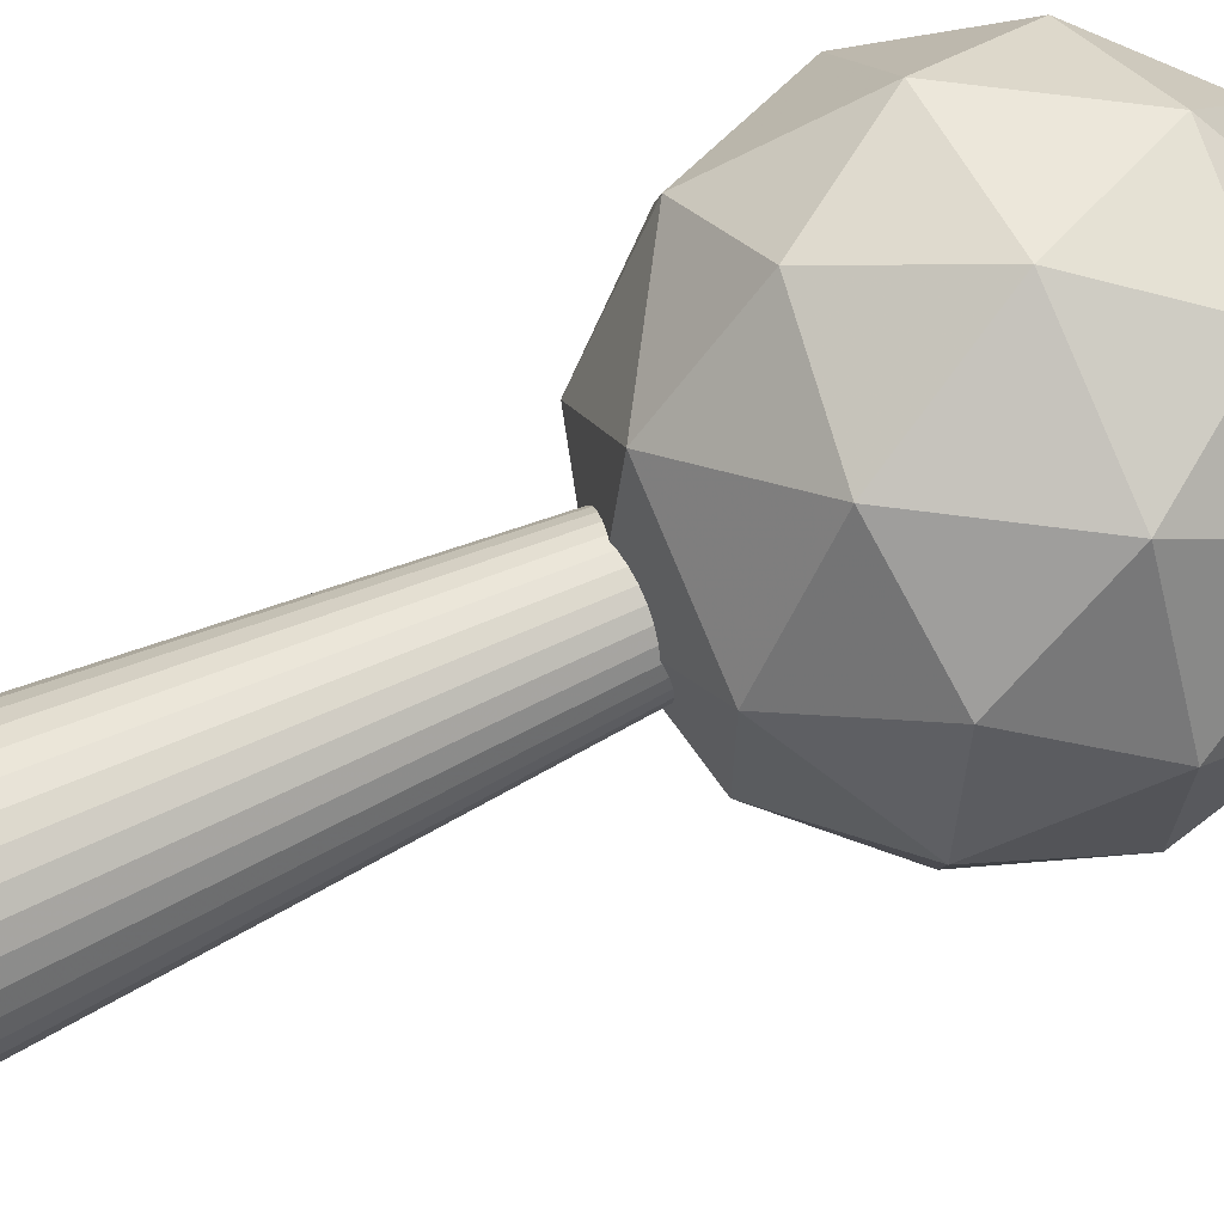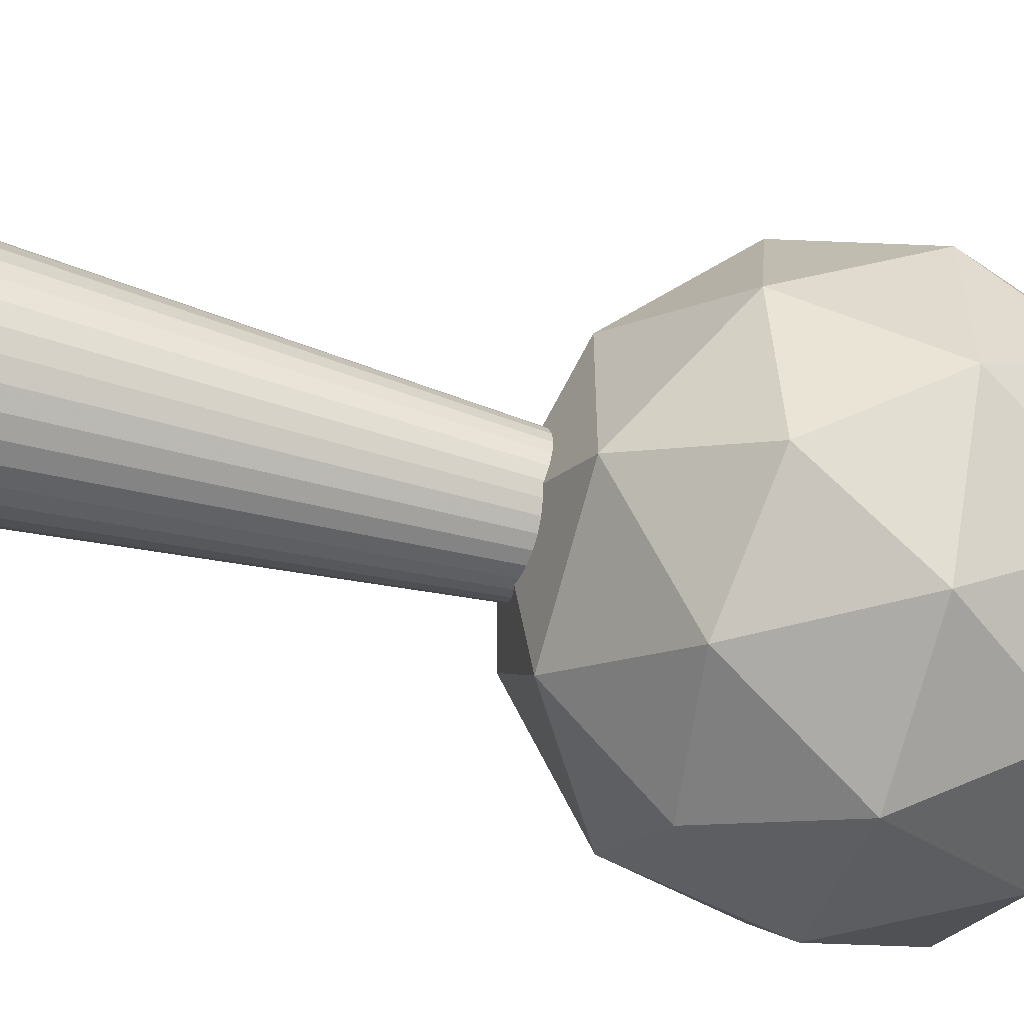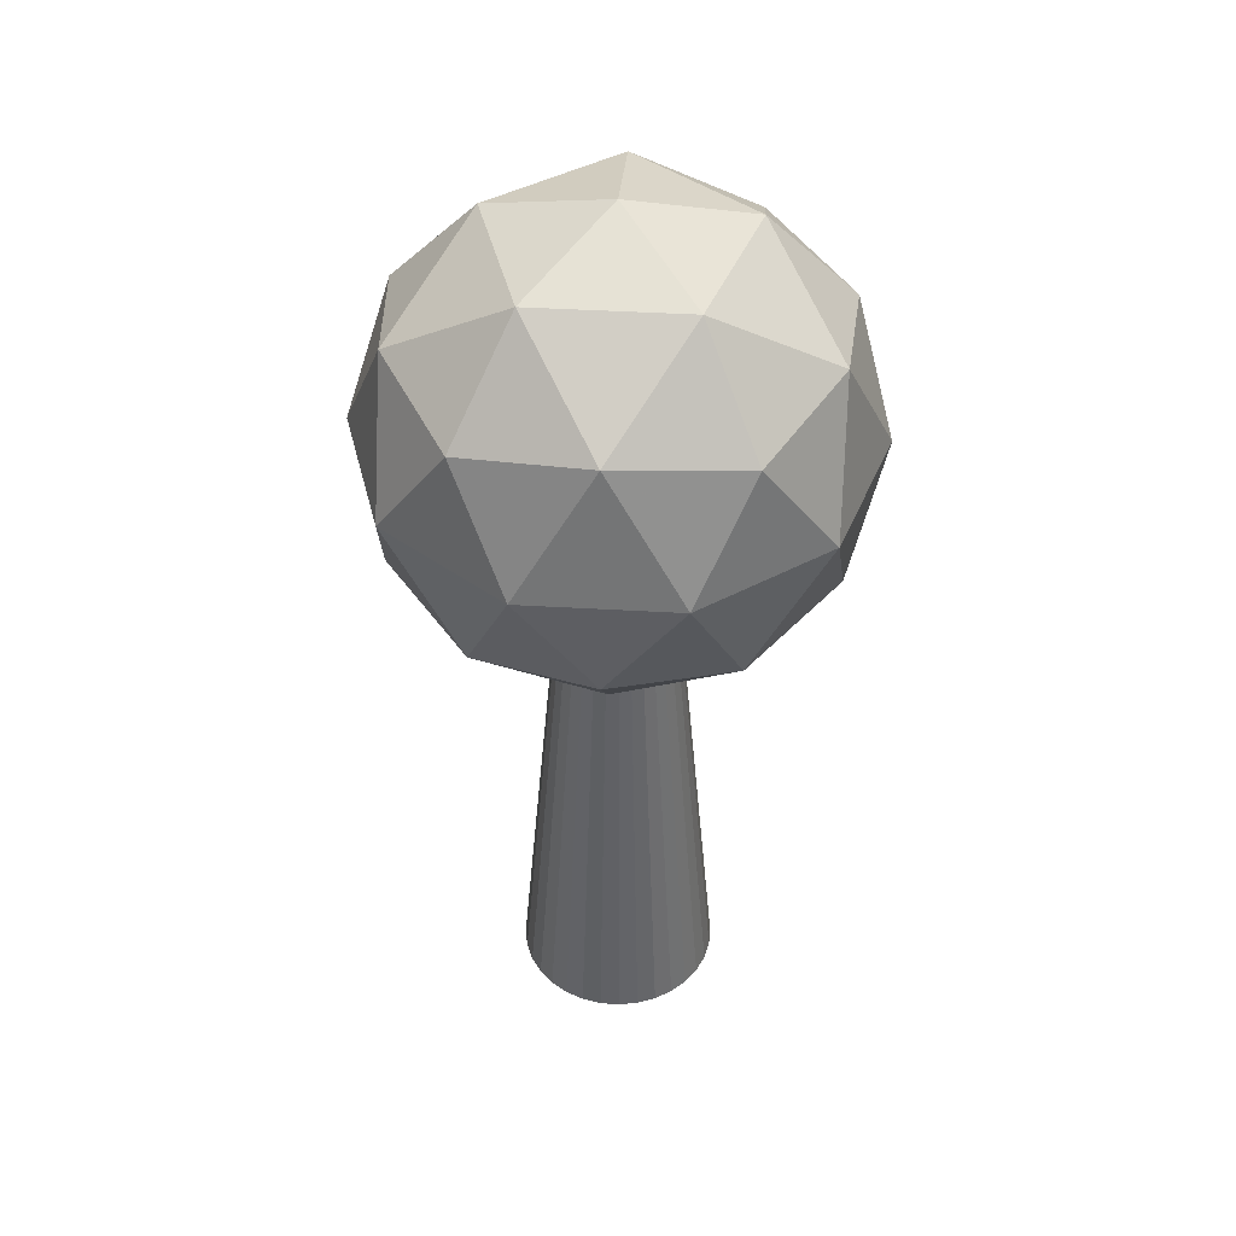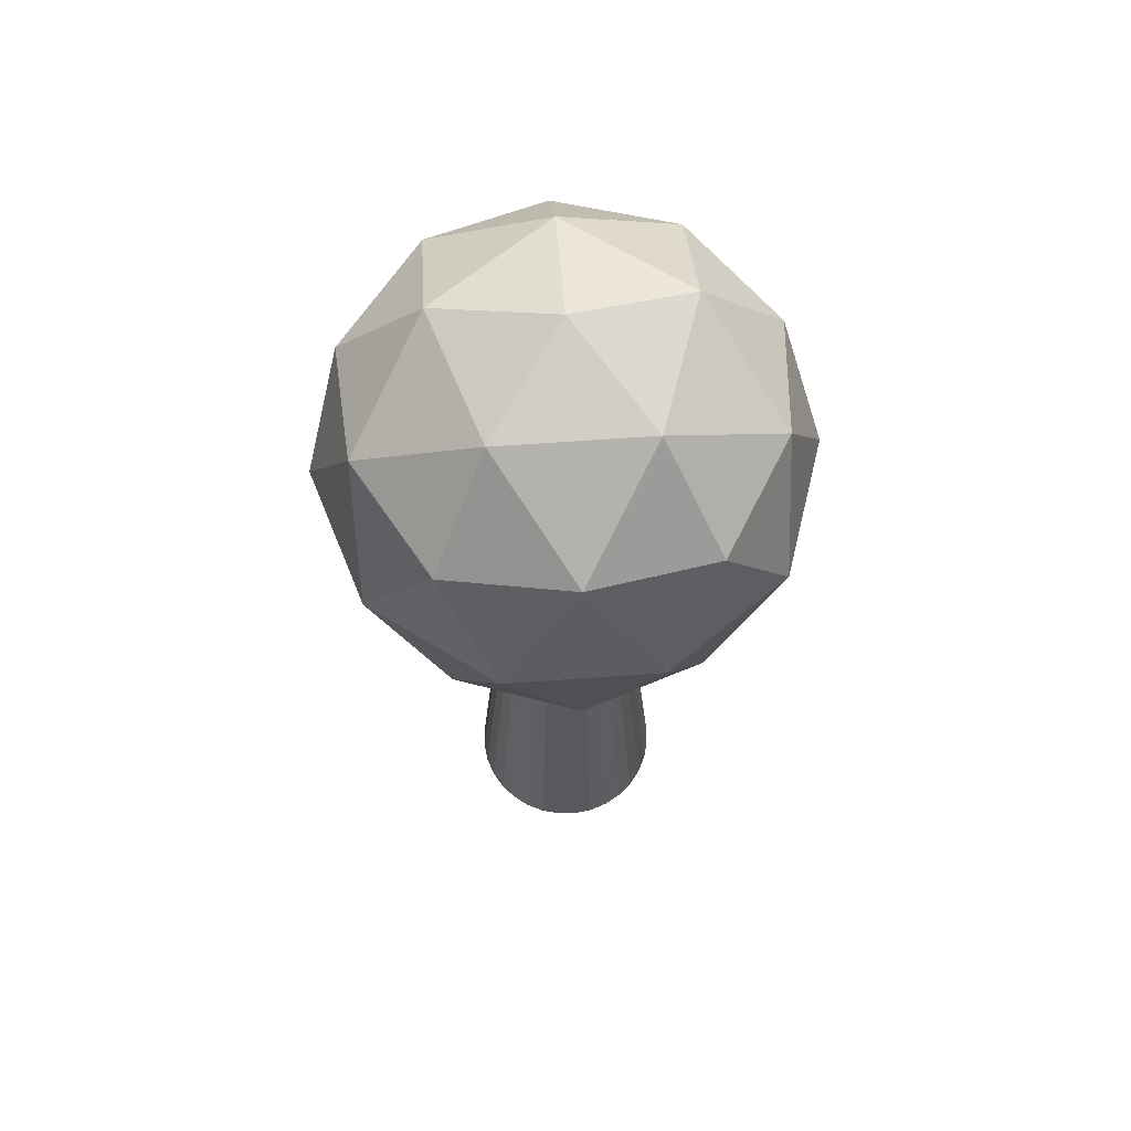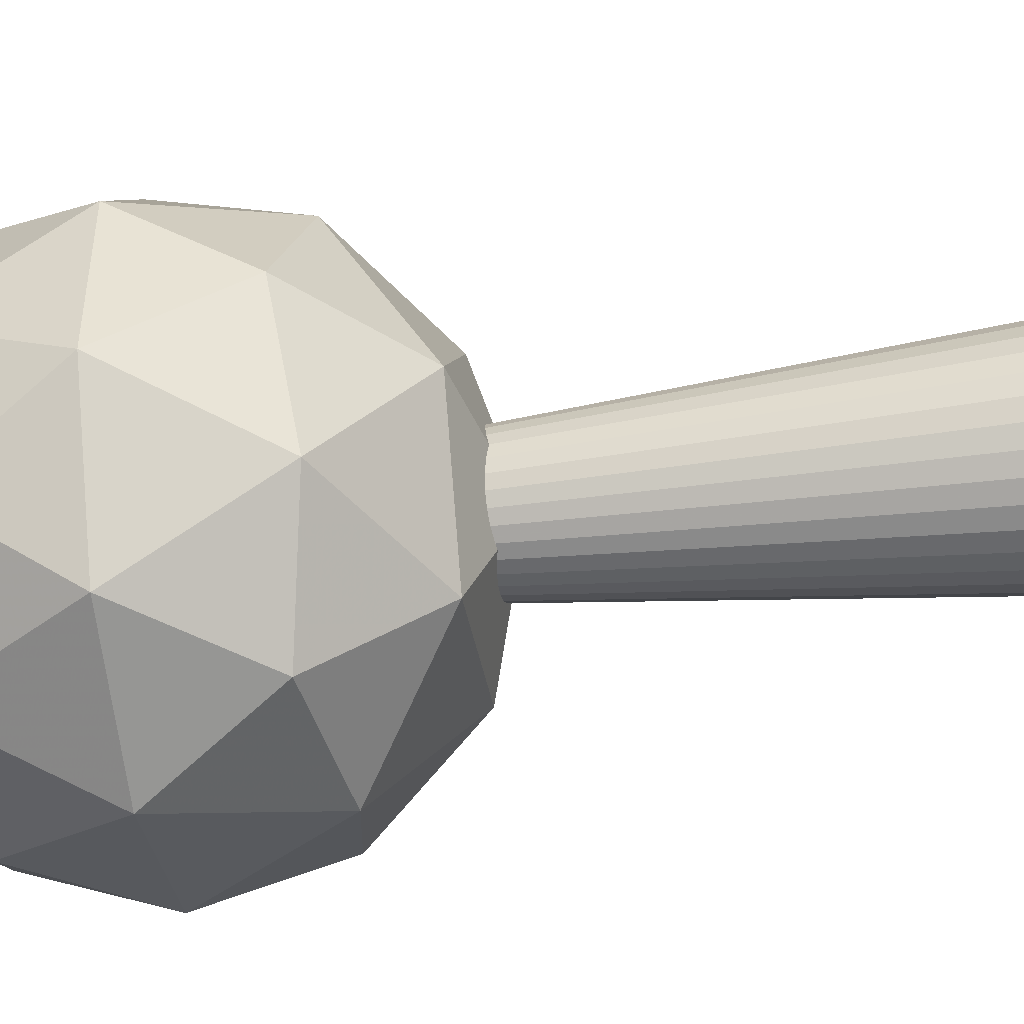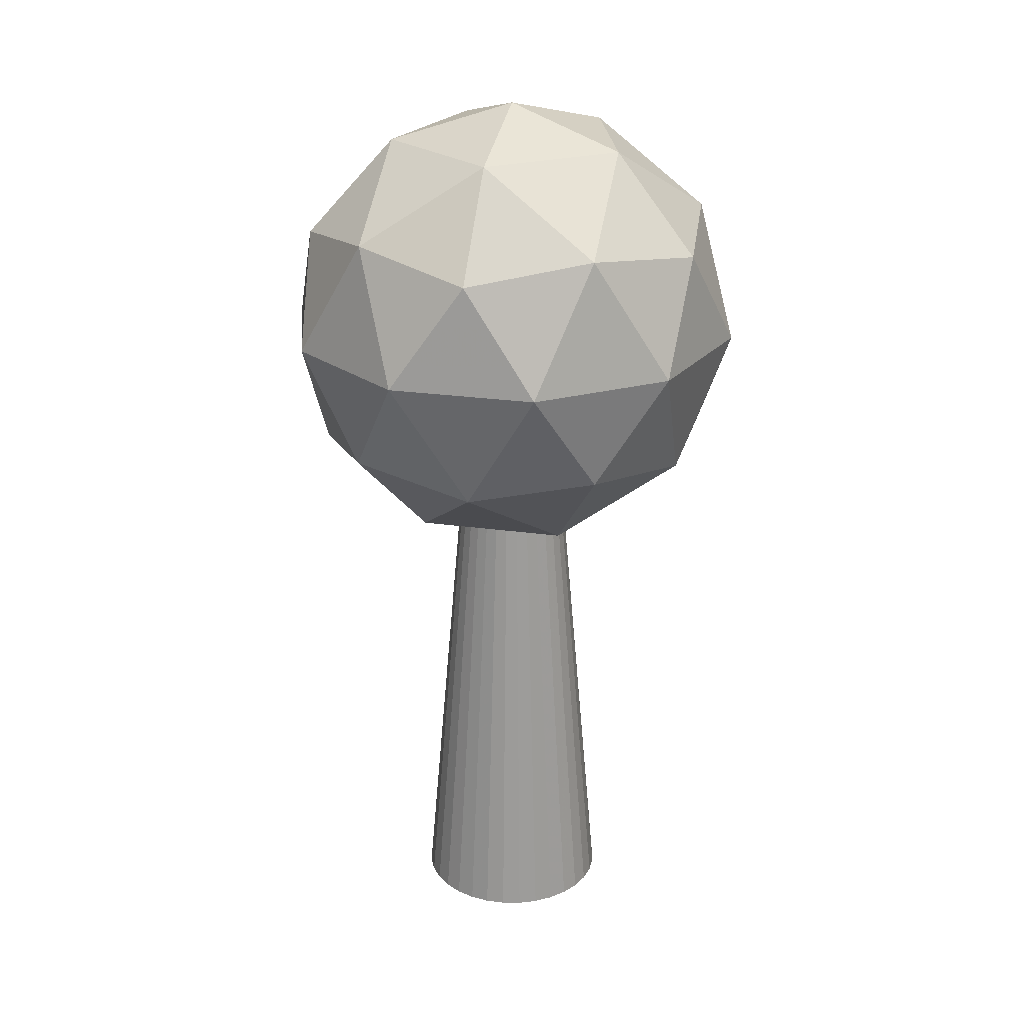
<metadata>
{"format":"obj","ext":"obj","renderer":"f3d","projection":"perspective","resolution":1024,"background":"white","views":[{"elev":69.5,"azim":65.7,"up":"+Z"},{"elev":-57.1,"azim":73.9,"up":"+Z"},{"elev":44.0,"azim":-158.1,"up":"+Y"},{"elev":63.4,"azim":49.9,"up":"+Y"},{"elev":-48.6,"azim":-82.2,"up":"+Z"},{"elev":25.0,"azim":174.8,"up":"+Y"}]}
</metadata>
<code>
o Icosphere
v 0 4.6 0
v 1.737 5.927 1.262
v -0.6633 5.927 2.042
v -2.147 5.927 0
v -0.6633 5.927 -2.042
v 1.737 5.927 -1.262
v 0.6633 8.073 2.042
v -1.737 8.073 1.262
v -1.737 8.073 -1.262
v 0.6633 8.073 -2.042
v 2.147 8.073 0
v 0 9.4 0
v -0.3899 4.958 1.2
v 1.021 4.958 0.7416
v 0.6309 5.738 1.942
v 2.042 5.738 0
v 1.021 4.958 -0.7416
v -1.262 4.958 0
v -1.652 5.738 1.2
v -0.3899 4.958 -1.2
v -1.652 5.738 -1.2
v 0.6309 5.738 -1.942
v 2.283 7 0.7416
v 2.283 7 -0.7416
v 0 7 2.4
v 1.411 7 1.942
v -2.283 7 0.7416
v -1.411 7 1.942
v -1.411 7 -1.942
v -2.283 7 -0.7416
v 1.411 7 -1.942
v 0 7 -2.4
v 1.652 8.262 1.2
v -0.6309 8.262 1.942
v -2.042 8.262 0
v -0.6309 8.262 -1.942
v 1.652 8.262 -1.2
v 0.3899 9.042 1.2
v 1.262 9.042 0
v -1.021 9.042 0.7416
v -1.021 9.042 -0.7416
v 0.3899 9.042 -1.2
f 1 14 13
f 2 14 16
f 1 13 18
f 1 18 20
f 1 20 17
f 2 16 23
f 3 15 25
f 4 19 27
f 5 21 29
f 6 22 31
f 2 23 26
f 3 25 28
f 4 27 30
f 5 29 32
f 6 31 24
f 7 33 38
f 8 34 40
f 9 35 41
f 10 36 42
f 11 37 39
f 13 15 3
f 13 14 15
f 14 2 15
f 16 17 6
f 16 14 17
f 14 1 17
f 18 19 4
f 18 13 19
f 13 3 19
f 20 21 5
f 20 18 21
f 18 4 21
f 17 22 6
f 17 20 22
f 20 5 22
f 23 24 11
f 23 16 24
f 16 6 24
f 25 26 7
f 25 15 26
f 15 2 26
f 27 28 8
f 27 19 28
f 19 3 28
f 29 30 9
f 29 21 30
f 21 4 30
f 31 32 10
f 31 22 32
f 22 5 32
f 26 33 7
f 26 23 33
f 23 11 33
f 28 34 8
f 28 25 34
f 25 7 34
f 30 35 9
f 30 27 35
f 27 8 35
f 32 36 10
f 32 29 36
f 29 9 36
f 24 37 11
f 24 31 37
f 31 10 37
f 38 39 12
f 38 33 39
f 33 11 39
f 40 38 12
f 40 34 38
f 34 7 38
f 41 40 12
f 41 35 40
f 35 8 40
f 42 41 12
f 42 36 41
f 36 9 41
f 39 42 12
f 39 37 42
f 37 10 42
o Cylinder_Cylinder.001
v 0 0 -1
v 0 6 -0.4835
v 0.1951 0 -0.9808
v 0.09432 6 -0.4742
v 0.3827 0 -0.9239
v 0.185 6 -0.4467
v 0.5556 0 -0.8315
v 0.2686 6 -0.402
v 0.7071 0 -0.7071
v 0.3419 6 -0.3419
v 0.8315 0 -0.5556
v 0.402 6 -0.2686
v 0.9239 0 -0.3827
v 0.4467 6 -0.185
v 0.9808 0 -0.1951
v 0.4742 6 -0.09432
v 1 0 -0
v 0.4835 6 -0
v 0.9808 0 0.1951
v 0.4742 6 0.09432
v 0.9239 0 0.3827
v 0.4467 6 0.185
v 0.8315 0 0.5556
v 0.402 6 0.2686
v 0.7071 0 0.7071
v 0.3419 6 0.3419
v 0.5556 0 0.8315
v 0.2686 6 0.402
v 0.3827 0 0.9239
v 0.185 6 0.4467
v 0.1951 0 0.9808
v 0.09432 6 0.4742
v -0 0 1
v -0 6 0.4835
v -0.1951 0 0.9808
v -0.09432 6 0.4742
v -0.3827 0 0.9239
v -0.185 6 0.4467
v -0.5556 0 0.8315
v -0.2686 6 0.402
v -0.7071 0 0.7071
v -0.3419 6 0.3419
v -0.8315 0 0.5556
v -0.402 6 0.2686
v -0.9239 0 0.3827
v -0.4467 6 0.185
v -0.9808 0 0.1951
v -0.4742 6 0.09432
v -1 0 -1e-06
v -0.4835 6 -1e-06
v -0.9808 0 -0.1951
v -0.4742 6 -0.09432
v -0.9239 0 -0.3827
v -0.4467 6 -0.185
v -0.8315 0 -0.5556
v -0.402 6 -0.2686
v -0.7071 0 -0.7071
v -0.3419 6 -0.3419
v -0.5556 0 -0.8315
v -0.2686 6 -0.402
v -0.3827 0 -0.9239
v -0.185 6 -0.4467
v -0.1951 0 -0.9808
v -0.09432 6 -0.4742
f 43 44 46 45
f 45 46 48 47
f 47 48 50 49
f 49 50 52 51
f 51 52 54 53
f 53 54 56 55
f 55 56 58 57
f 57 58 60 59
f 59 60 62 61
f 61 62 64 63
f 63 64 66 65
f 65 66 68 67
f 67 68 70 69
f 69 70 72 71
f 71 72 74 73
f 73 74 76 75
f 75 76 78 77
f 77 78 80 79
f 79 80 82 81
f 81 82 84 83
f 83 84 86 85
f 85 86 88 87
f 87 88 90 89
f 89 90 92 91
f 91 92 94 93
f 93 94 96 95
f 95 96 98 97
f 97 98 100 99
f 99 100 102 101
f 101 102 104 103
f 105 106 44 43
f 103 104 106 105

</code>
